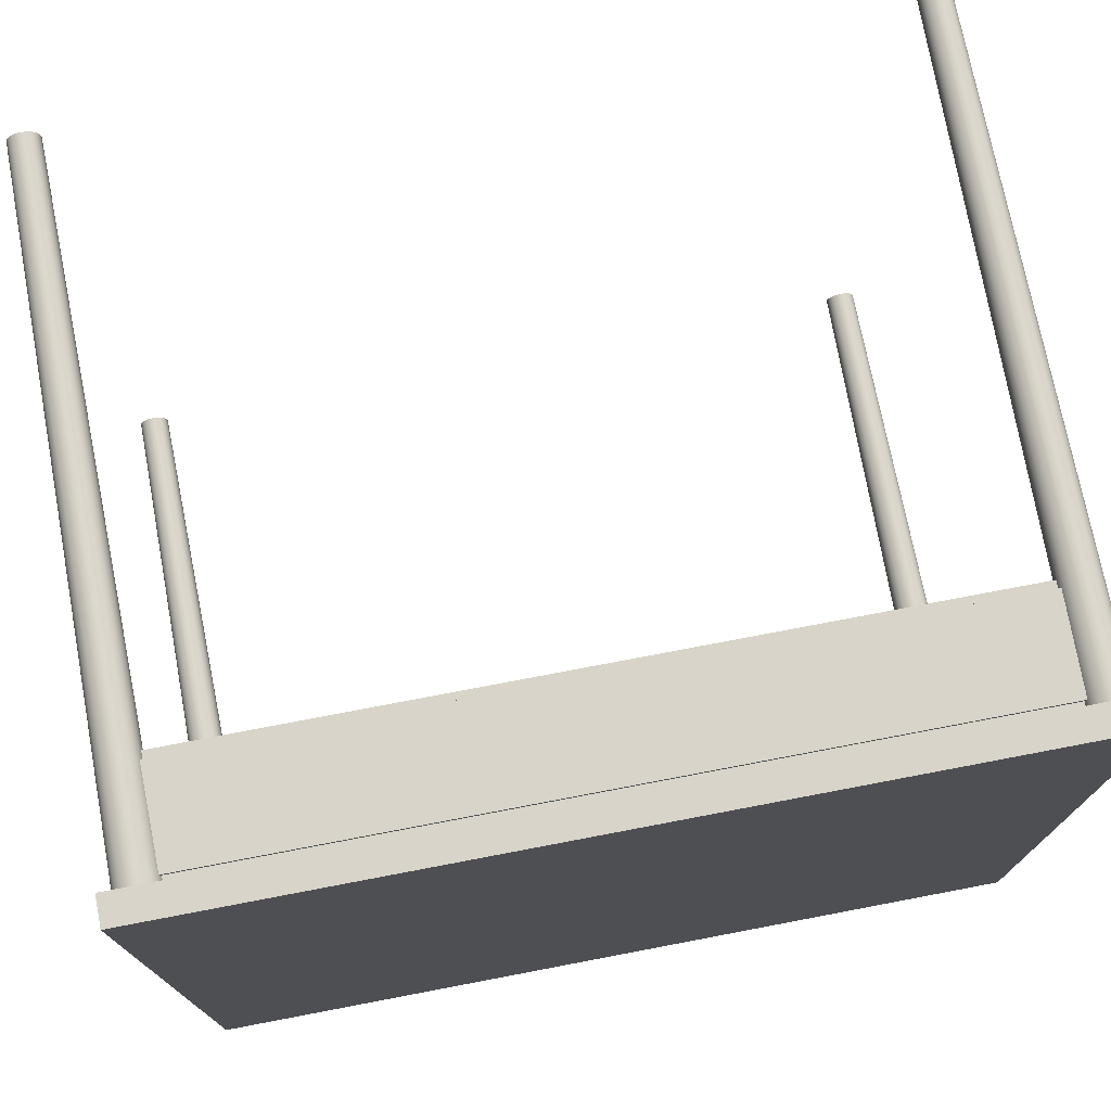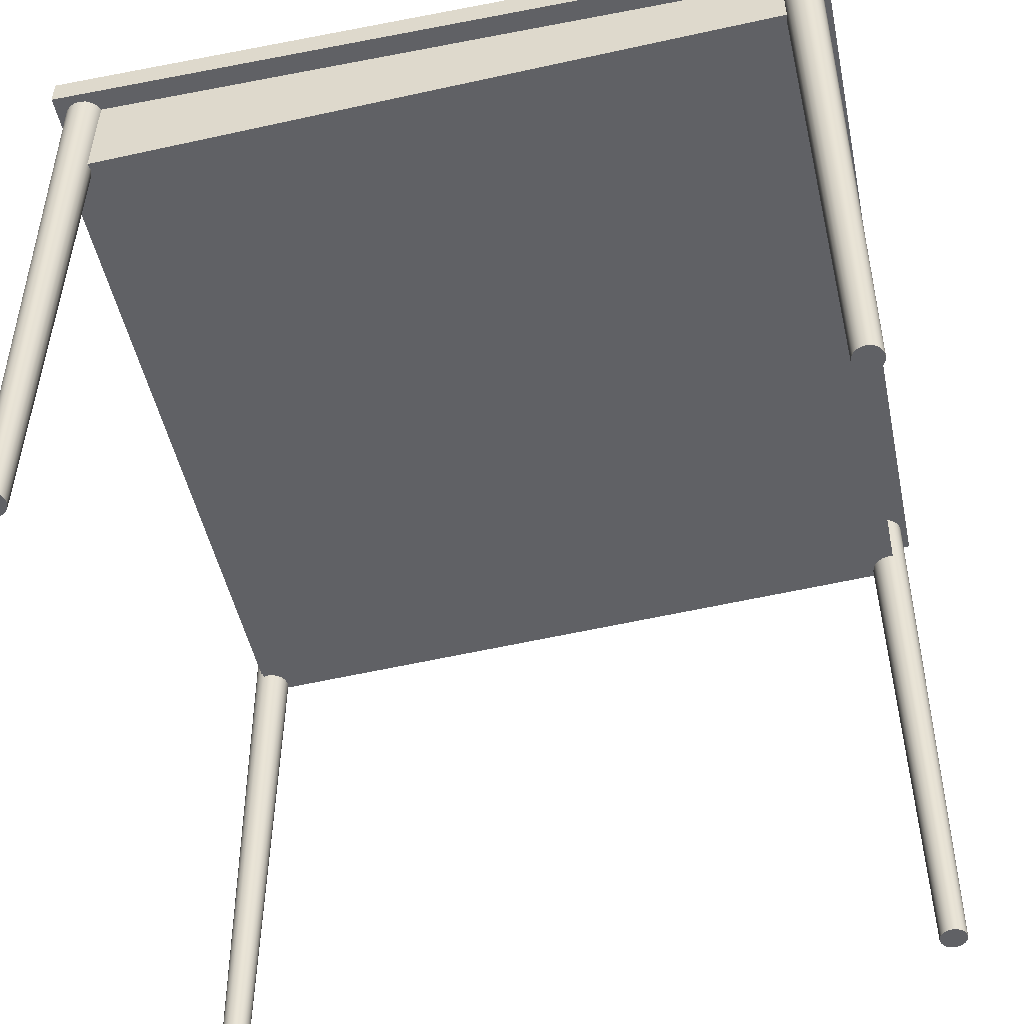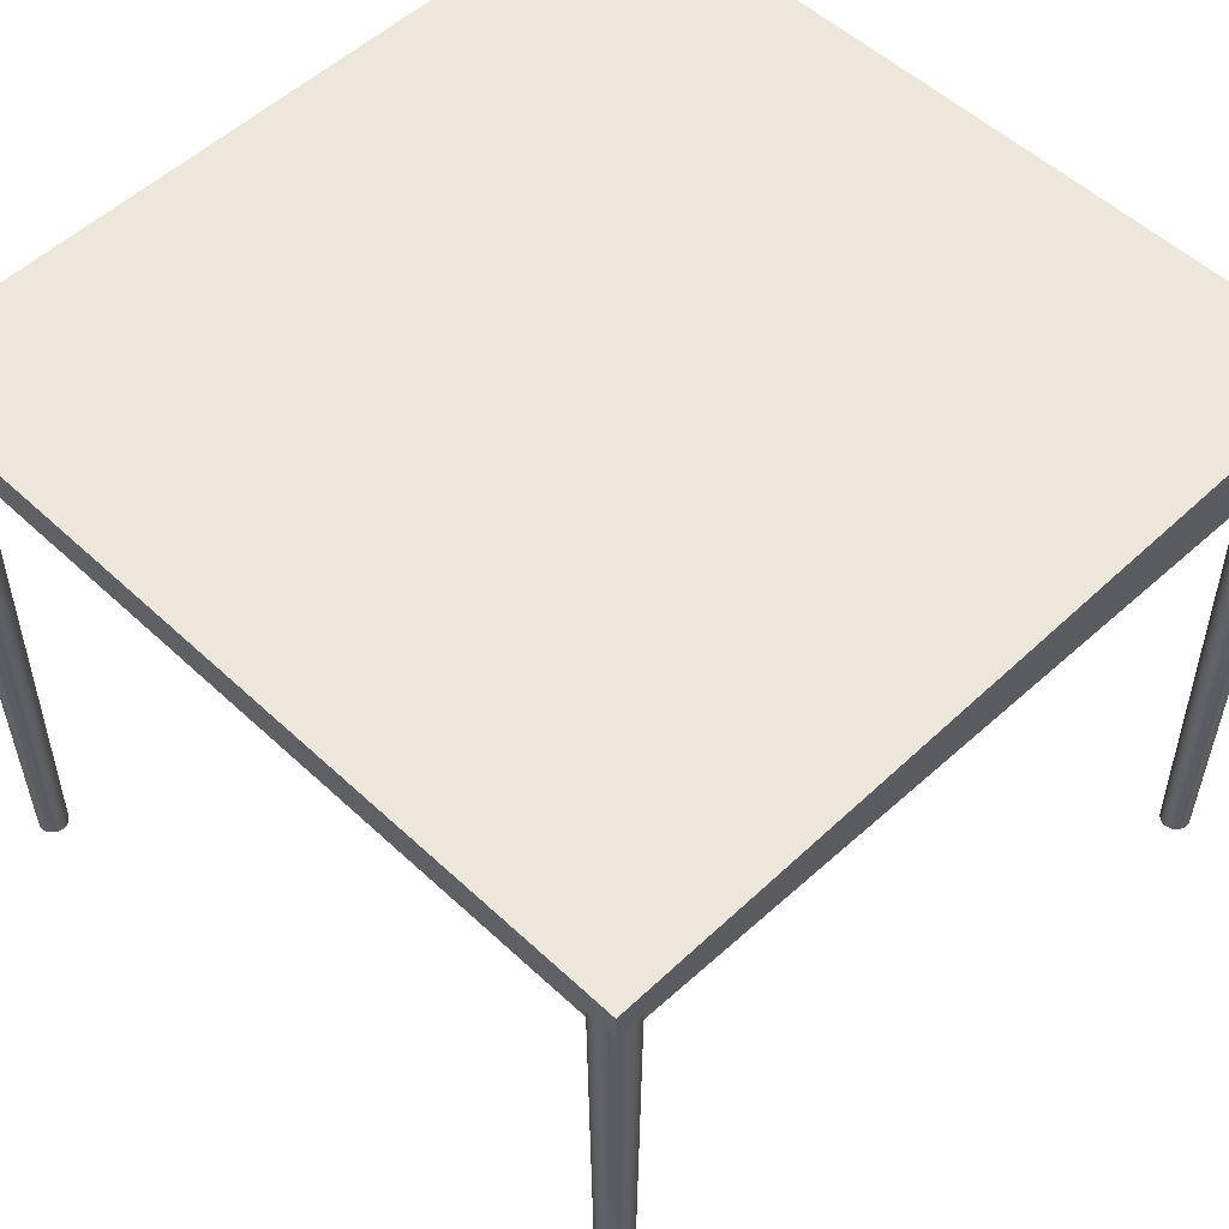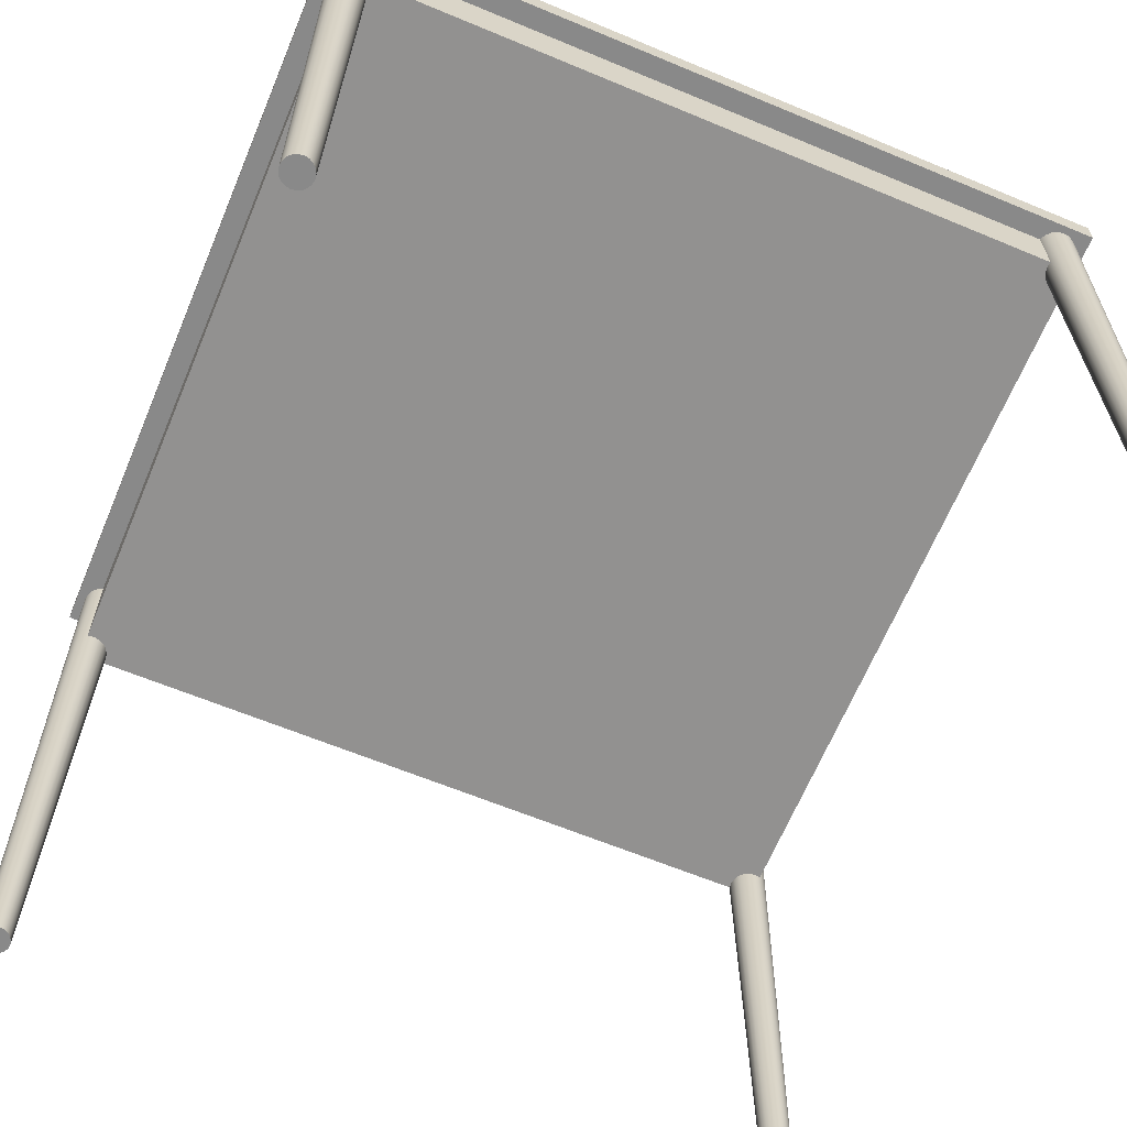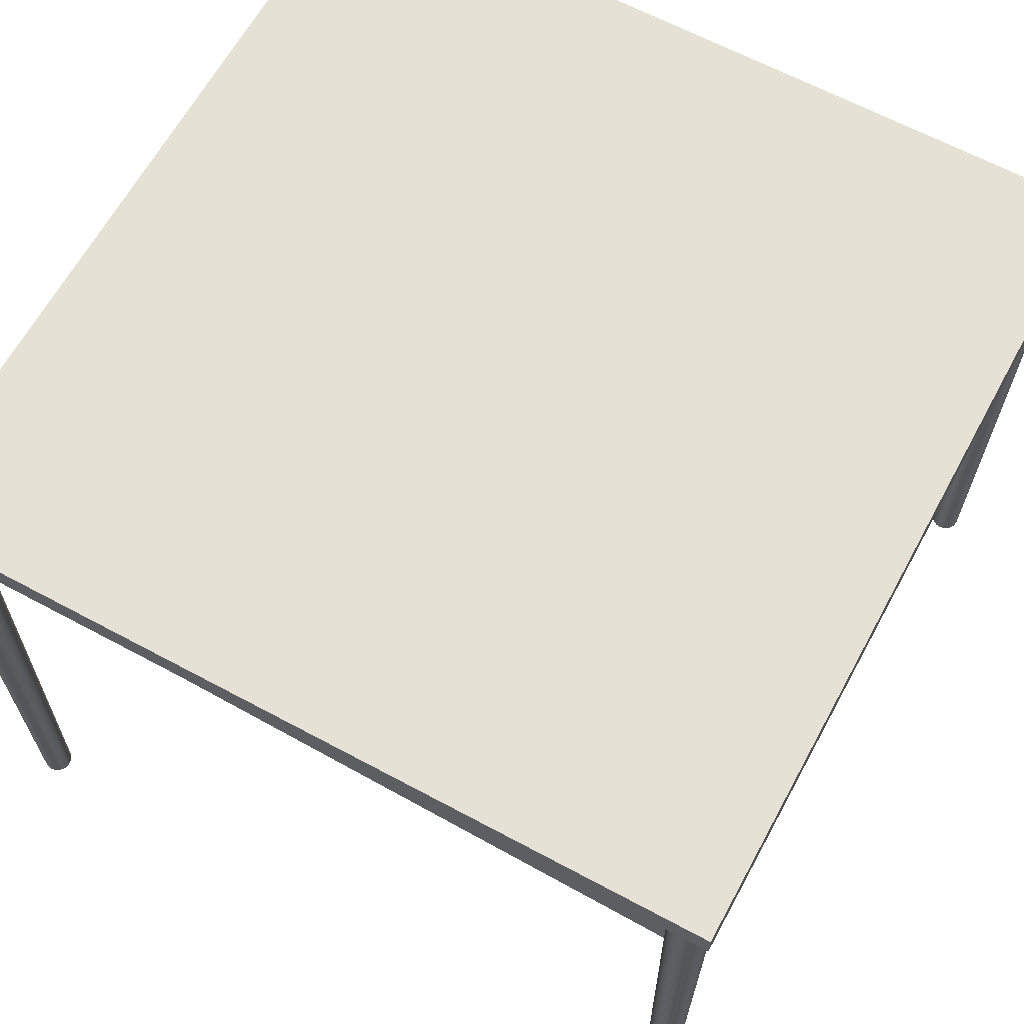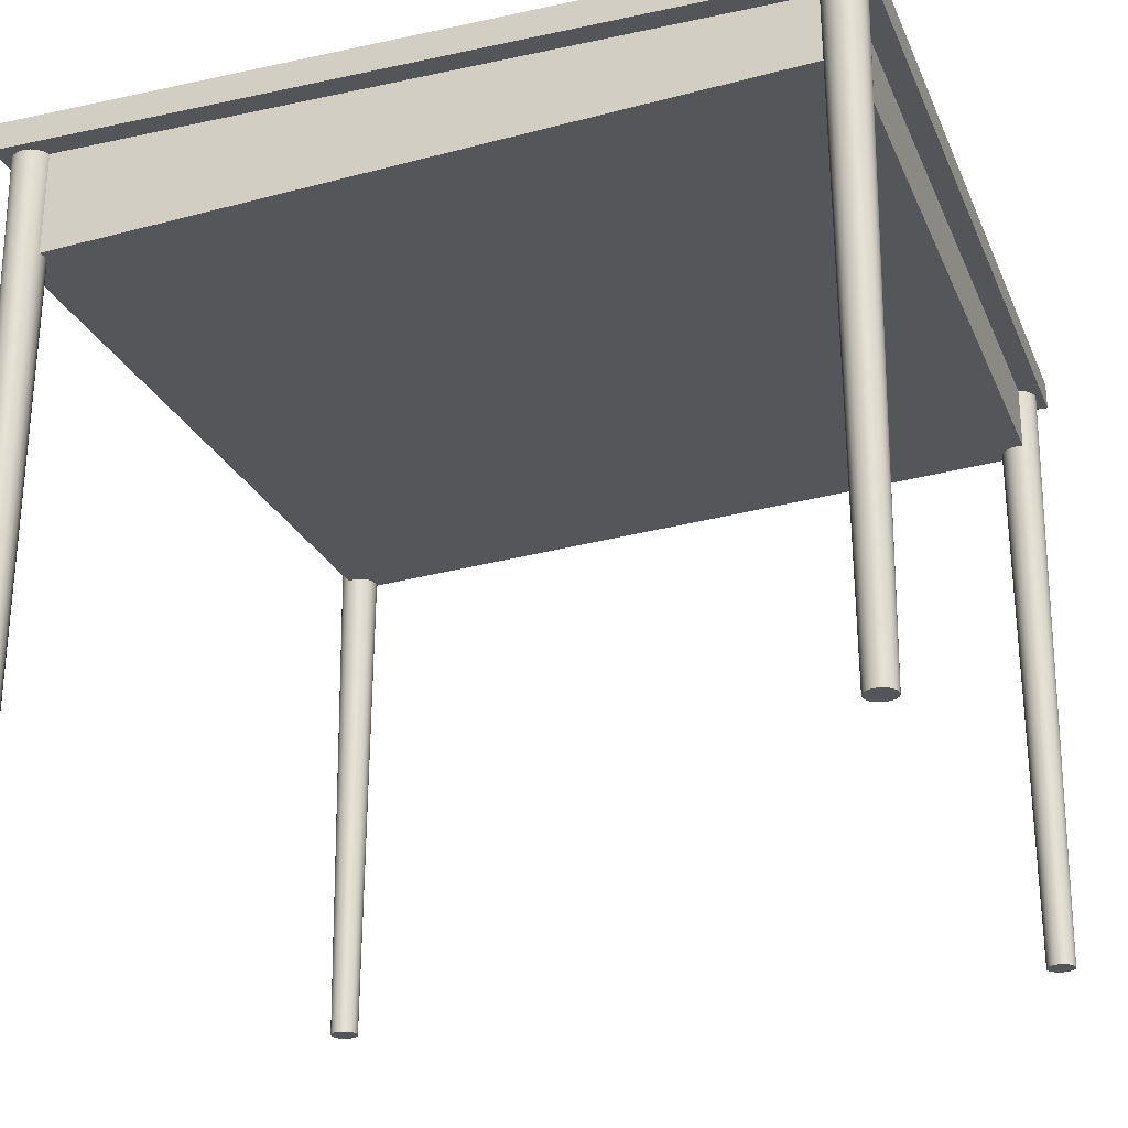
<metadata>
{"format":"obj","ext":"obj","renderer":"f3d","projection":"perspective","resolution":1024,"background":"white","views":[{"elev":75.1,"azim":169.2,"up":"+Z"},{"elev":-49.1,"azim":102.0,"up":"+Y"},{"elev":53.4,"azim":-135.1,"up":"+Y"},{"elev":-63.1,"azim":157.1,"up":"+Y"},{"elev":64.1,"azim":-61.5,"up":"+Y"},{"elev":-24.6,"azim":109.4,"up":"+Y"}]}
</metadata>
<code>
o Desk_Normal_Cylinder.005
v -0.4778 0.005346 -0.5186
v -0.4778 0.8041 -0.5263
v -0.4722 0.005346 -0.5177
v -0.4698 0.8041 -0.525
v -0.4671 0.005346 -0.5151
v -0.4626 0.8041 -0.5214
v -0.463 0.005346 -0.5111
v -0.4568 0.8041 -0.5156
v -0.4604 0.005346 -0.506
v -0.4531 0.8041 -0.5084
v -0.4595 0.005346 -0.5003
v -0.4518 0.8041 -0.5003
v -0.4604 0.005346 -0.4947
v -0.4531 0.8041 -0.4923
v -0.463 0.005346 -0.4896
v -0.4568 0.8041 -0.485
v -0.4671 0.005346 -0.4855
v -0.4626 0.8041 -0.4793
v -0.4722 0.005346 -0.4829
v -0.4698 0.8041 -0.4756
v -0.4778 0.005346 -0.482
v -0.4778 0.8041 -0.4743
v -0.4835 0.005346 -0.4829
v -0.4859 0.8041 -0.4756
v -0.4886 0.005346 -0.4855
v -0.4931 0.8041 -0.4793
v -0.4926 0.005346 -0.4896
v -0.4989 0.8041 -0.485
v -0.4952 0.005346 -0.4947
v -0.5026 0.8041 -0.4923
v -0.4961 0.005346 -0.5003
v -0.5038 0.8041 -0.5003
v -0.4952 0.005346 -0.506
v -0.5026 0.8041 -0.5084
v -0.4926 0.005346 -0.5111
v -0.4989 0.8041 -0.5156
v -0.4886 0.005346 -0.5151
v -0.4931 0.8041 -0.5214
v -0.4835 0.005346 -0.5177
v -0.4859 0.8041 -0.525
v 0.4778 0.005346 -0.5186
v 0.4778 0.8041 -0.5263
v 0.4722 0.005346 -0.5177
v 0.4698 0.8041 -0.525
v 0.4671 0.005346 -0.5151
v 0.4626 0.8041 -0.5214
v 0.463 0.005346 -0.5111
v 0.4568 0.8041 -0.5156
v 0.4604 0.005346 -0.506
v 0.4531 0.8041 -0.5084
v 0.4595 0.005346 -0.5003
v 0.4518 0.8041 -0.5003
v 0.4604 0.005346 -0.4947
v 0.4531 0.8041 -0.4923
v 0.463 0.005346 -0.4896
v 0.4568 0.8041 -0.485
v 0.4671 0.005346 -0.4855
v 0.4626 0.8041 -0.4793
v 0.4722 0.005346 -0.4829
v 0.4698 0.8041 -0.4756
v 0.4778 0.005346 -0.482
v 0.4778 0.8041 -0.4743
v 0.4835 0.005346 -0.4829
v 0.4859 0.8041 -0.4756
v 0.4886 0.005346 -0.4855
v 0.4931 0.8041 -0.4793
v 0.4926 0.005346 -0.4896
v 0.4989 0.8041 -0.485
v 0.4952 0.005346 -0.4947
v 0.5026 0.8041 -0.4923
v 0.4961 0.005346 -0.5003
v 0.5038 0.8041 -0.5003
v 0.4952 0.005346 -0.506
v 0.5026 0.8041 -0.5084
v 0.4926 0.005346 -0.5111
v 0.4989 0.8041 -0.5156
v 0.4886 0.005346 -0.5151
v 0.4931 0.8041 -0.5214
v 0.4835 0.005346 -0.5177
v 0.4859 0.8041 -0.525
v -0.4778 0.005346 0.4762
v -0.4778 0.8041 0.4838
v -0.4722 0.005346 0.4753
v -0.4698 0.8041 0.4826
v -0.4671 0.005346 0.4727
v -0.4626 0.8041 0.4789
v -0.463 0.005346 0.4686
v -0.4568 0.8041 0.4731
v -0.4604 0.005346 0.4635
v -0.4531 0.8041 0.4659
v -0.4595 0.005346 0.4578
v -0.4518 0.8041 0.4578
v -0.4604 0.005346 0.4522
v -0.4531 0.8041 0.4498
v -0.463 0.005346 0.4471
v -0.4568 0.8041 0.4426
v -0.4671 0.005346 0.443
v -0.4626 0.8041 0.4368
v -0.4722 0.005346 0.4404
v -0.4698 0.8041 0.4331
v -0.4778 0.005346 0.4395
v -0.4778 0.8041 0.4319
v -0.4835 0.005346 0.4404
v -0.4859 0.8041 0.4331
v -0.4886 0.005346 0.443
v -0.4931 0.8041 0.4368
v -0.4926 0.005346 0.4471
v -0.4989 0.8041 0.4426
v -0.4952 0.005346 0.4522
v -0.5026 0.8041 0.4498
v -0.4961 0.005346 0.4578
v -0.5038 0.8041 0.4578
v -0.4952 0.005346 0.4635
v -0.5026 0.8041 0.4659
v -0.4926 0.005346 0.4686
v -0.4989 0.8041 0.4731
v -0.4886 0.005346 0.4727
v -0.4931 0.8041 0.4789
v -0.4835 0.005346 0.4753
v -0.4859 0.8041 0.4826
v 0.4778 0.005346 0.4762
v 0.4778 0.8041 0.4838
v 0.4722 0.005346 0.4753
v 0.4698 0.8041 0.4826
v 0.4671 0.005346 0.4727
v 0.4626 0.8041 0.4789
v 0.463 0.005346 0.4686
v 0.4568 0.8041 0.4731
v 0.4604 0.005346 0.4635
v 0.4531 0.8041 0.4659
v 0.4595 0.005346 0.4578
v 0.4518 0.8041 0.4578
v 0.4604 0.005346 0.4522
v 0.4531 0.8041 0.4498
v 0.463 0.005346 0.4471
v 0.4568 0.8041 0.4426
v 0.4671 0.005346 0.443
v 0.4626 0.8041 0.4368
v 0.4722 0.005346 0.4404
v 0.4698 0.8041 0.4331
v 0.4778 0.005346 0.4395
v 0.4778 0.8041 0.4319
v 0.4835 0.005346 0.4404
v 0.4859 0.8041 0.4331
v 0.4886 0.005346 0.443
v 0.4931 0.8041 0.4368
v 0.4926 0.005346 0.4471
v 0.4989 0.8041 0.4426
v 0.4952 0.005346 0.4522
v 0.5026 0.8041 0.4498
v 0.4961 0.005346 0.4578
v 0.5038 0.8041 0.4578
v 0.4952 0.005346 0.4635
v 0.5026 0.8041 0.4659
v 0.4926 0.005346 0.4686
v 0.4989 0.8041 0.4731
v 0.4886 0.005346 0.4727
v 0.4931 0.8041 0.4789
v 0.4835 0.005346 0.4753
v 0.4859 0.8041 0.4826
v -0.4764 0.7847 0.4648
v -0.5142 0.8299 0.493
v -0.486 0.7943 -0.5073
v -0.5142 0.8299 -0.5355
v 0.4764 0.7847 0.4648
v 0.5142 0.8299 0.493
v 0.486 0.7943 -0.5073
v 0.5142 0.8299 -0.5355
v -0.5142 0.7943 -0.5355
v -0.5142 0.7943 0.493
v 0.5142 0.7943 -0.5355
v 0.5142 0.7943 0.493
v -0.486 0.7127 -0.5073
v -0.4764 0.6707 0.4648
v 0.486 0.7127 -0.5073
v 0.4764 0.6707 0.4648
v -0.486 0.7943 0.4648
v 0.486 0.7943 0.4648
v -0.486 0.6611 0.4648
v 0.486 0.6611 0.4648
v -0.4764 0.7847 0.4697
v 0.4764 0.7847 0.4697
v -0.4764 0.6707 0.4697
v 0.4764 0.6707 0.4697
f 170 162 164 169
f 169 164 168 171
f 171 168 166 172
f 172 166 162 170
f 177 163 173 179
f 168 164 162 166
f 163 177 170 169
f 167 163 169 171
f 178 167 171 172
f 177 178 172 170
f 173 175 180 179
f 161 174 183 181
f 163 167 175 173
f 167 178 180 175
f 161 165 178 177
f 176 174 179 180
f 174 161 177 179
f 165 176 180 178
f 182 181 183 184
f 165 161 181 182
f 176 165 182 184
f 174 176 184 183
f 1 2 4 3
f 3 4 6 5
f 5 6 8 7
f 7 8 10 9
f 9 10 12 11
f 11 12 14 13
f 13 14 16 15
f 15 16 18 17
f 17 18 20 19
f 19 20 22 21
f 21 22 24 23
f 23 24 26 25
f 25 26 28 27
f 27 28 30 29
f 29 30 32 31
f 31 32 34 33
f 33 34 36 35
f 35 36 38 37
f 37 38 40 39
f 39 40 2 1
f 1 3 5 7 9 11 13 15 17 19 21 23 25 27 29 31 33 35 37 39
f 41 43 44 42
f 43 45 46 44
f 45 47 48 46
f 47 49 50 48
f 49 51 52 50
f 51 53 54 52
f 53 55 56 54
f 55 57 58 56
f 57 59 60 58
f 59 61 62 60
f 61 63 64 62
f 63 65 66 64
f 65 67 68 66
f 67 69 70 68
f 69 71 72 70
f 71 73 74 72
f 73 75 76 74
f 75 77 78 76
f 77 79 80 78
f 79 41 42 80
f 41 79 77 75 73 71 69 67 65 63 61 59 57 55 53 51 49 47 45 43
f 81 83 84 82
f 83 85 86 84
f 85 87 88 86
f 87 89 90 88
f 89 91 92 90
f 91 93 94 92
f 93 95 96 94
f 95 97 98 96
f 97 99 100 98
f 99 101 102 100
f 101 103 104 102
f 103 105 106 104
f 105 107 108 106
f 107 109 110 108
f 109 111 112 110
f 111 113 114 112
f 113 115 116 114
f 115 117 118 116
f 117 119 120 118
f 119 81 82 120
f 81 119 117 115 113 111 109 107 105 103 101 99 97 95 93 91 89 87 85 83
f 121 122 124 123
f 123 124 126 125
f 125 126 128 127
f 127 128 130 129
f 129 130 132 131
f 131 132 134 133
f 133 134 136 135
f 135 136 138 137
f 137 138 140 139
f 139 140 142 141
f 141 142 144 143
f 143 144 146 145
f 145 146 148 147
f 147 148 150 149
f 149 150 152 151
f 151 152 154 153
f 153 154 156 155
f 155 156 158 157
f 157 158 160 159
f 159 160 122 121
f 121 123 125 127 129 131 133 135 137 139 141 143 145 147 149 151 153 155 157 159

</code>
